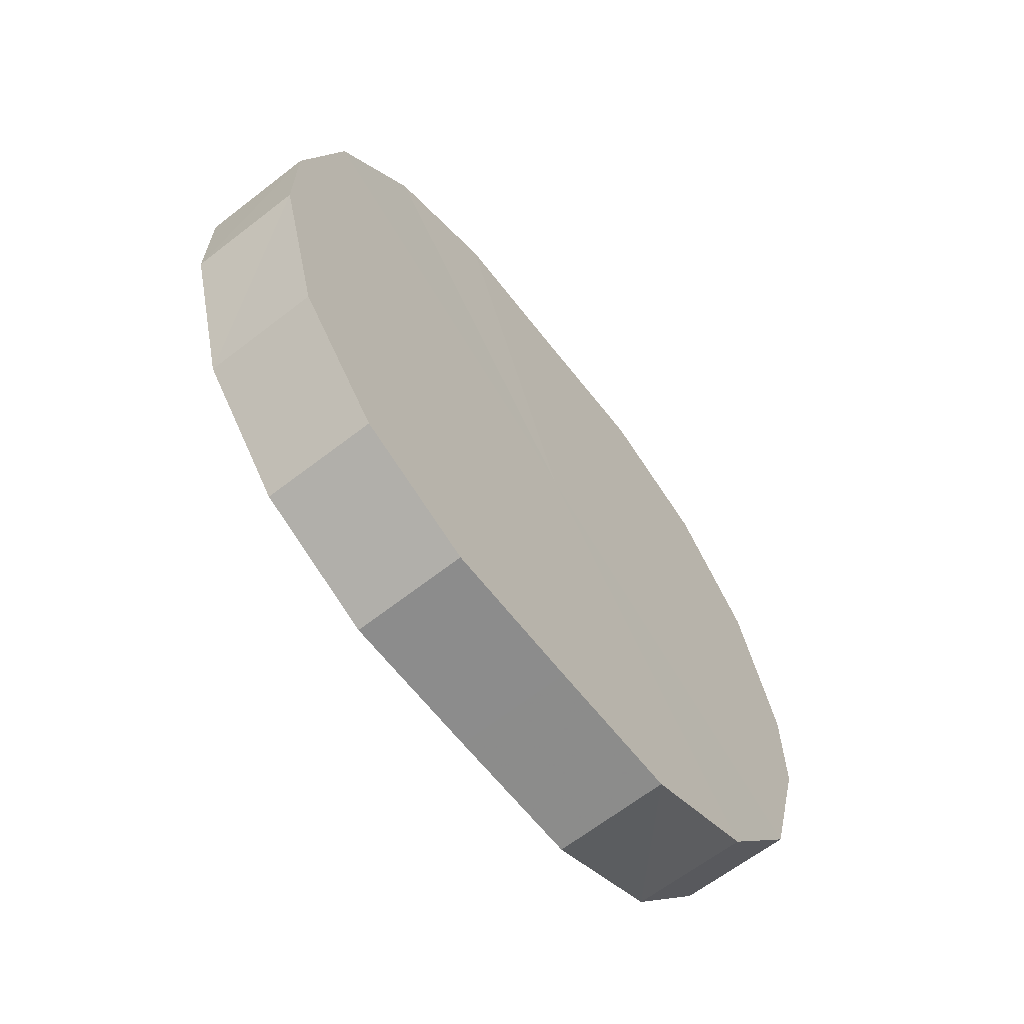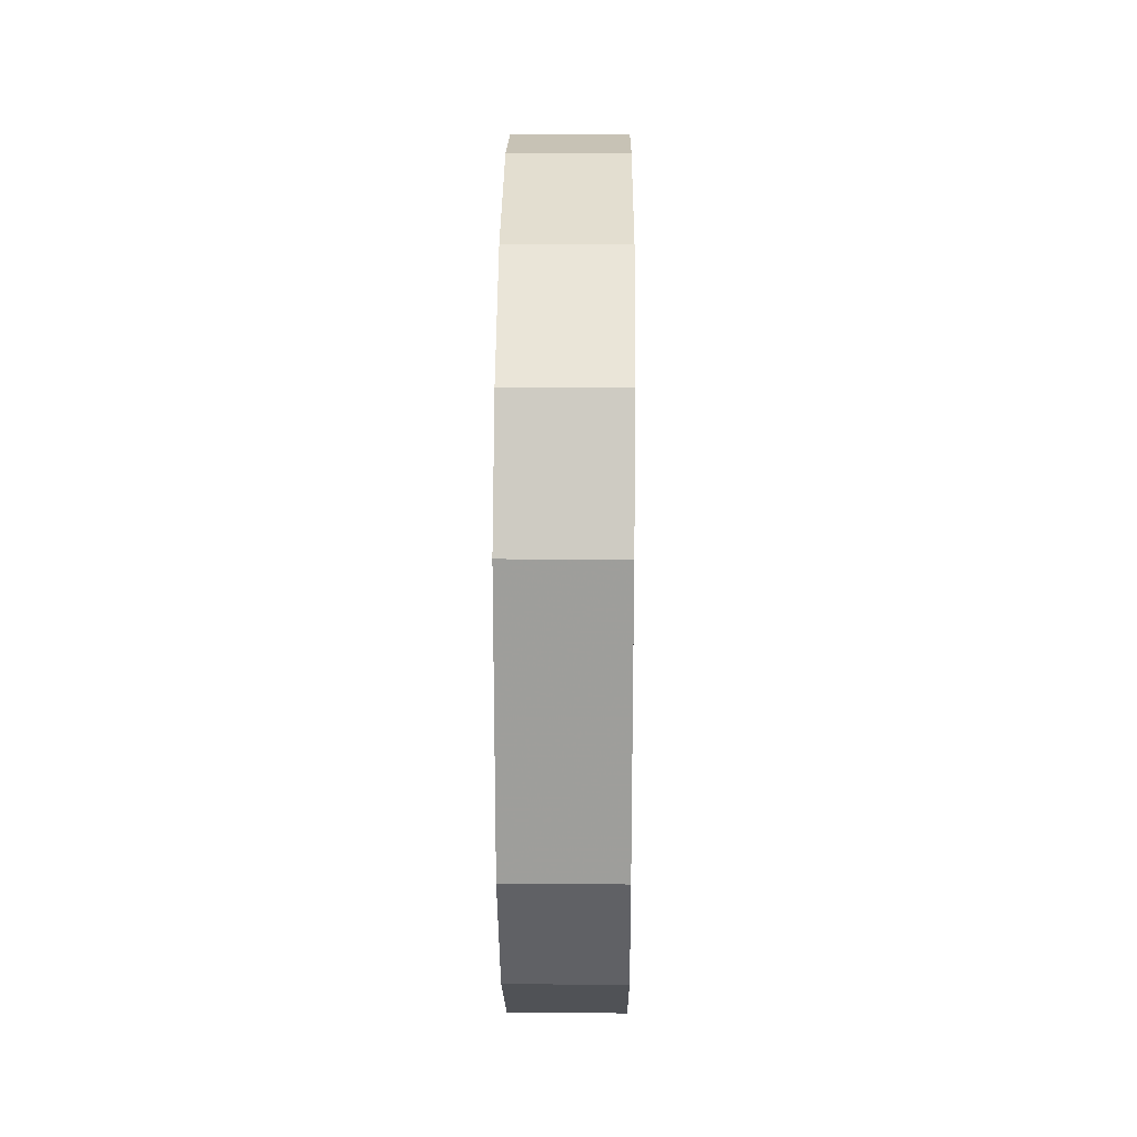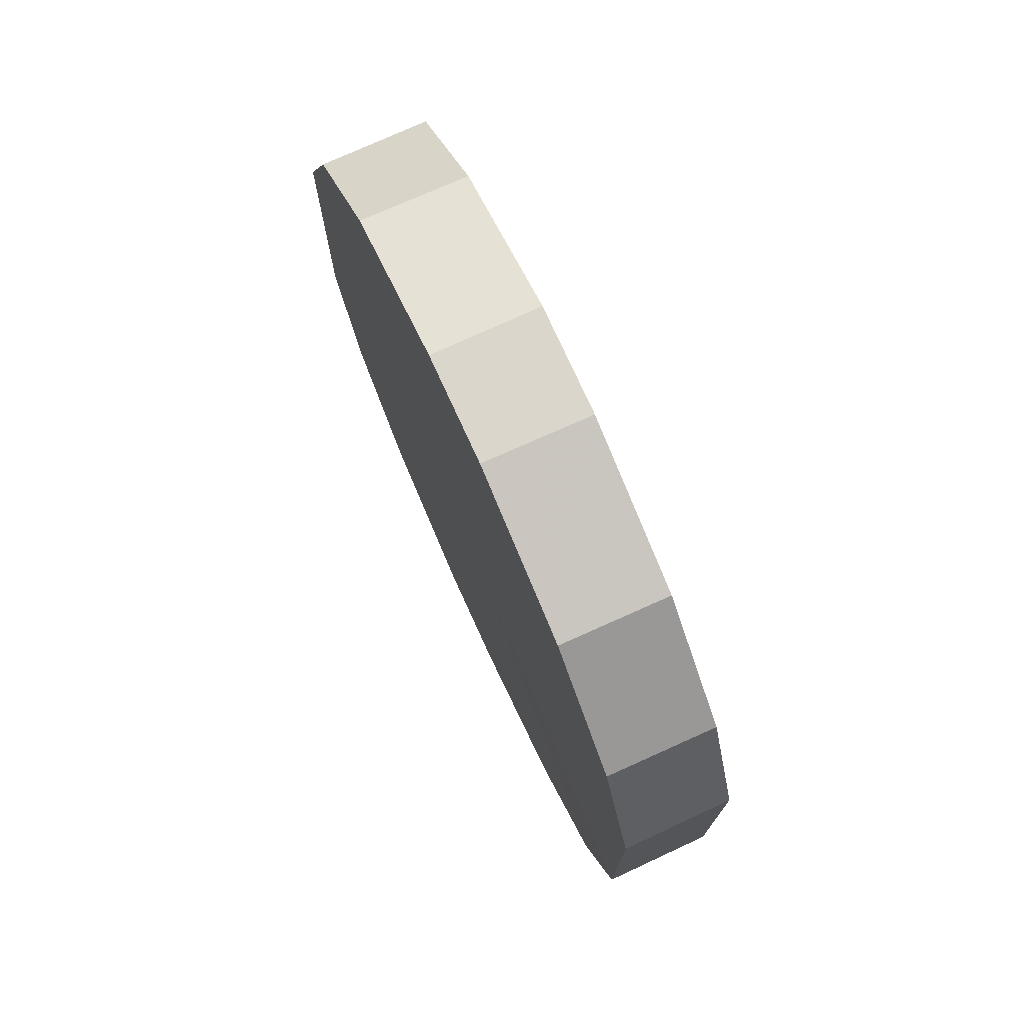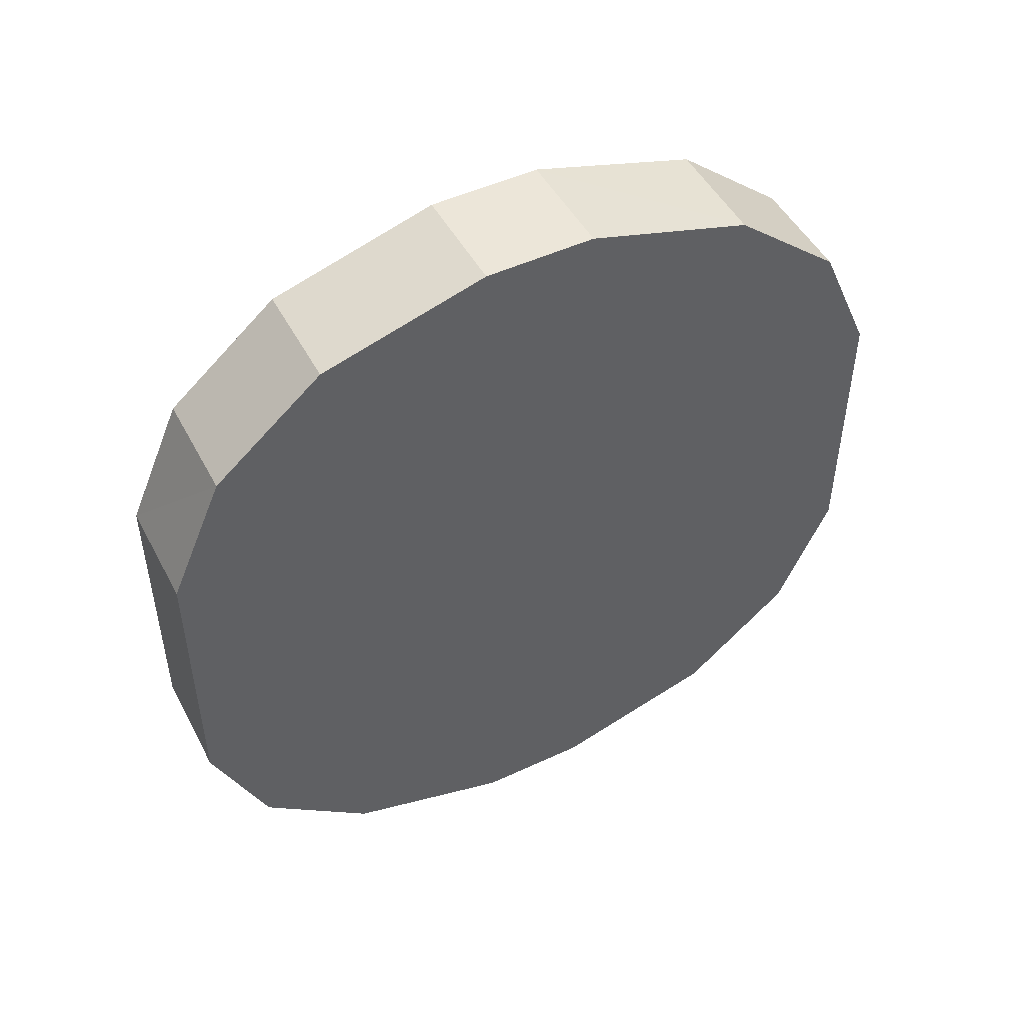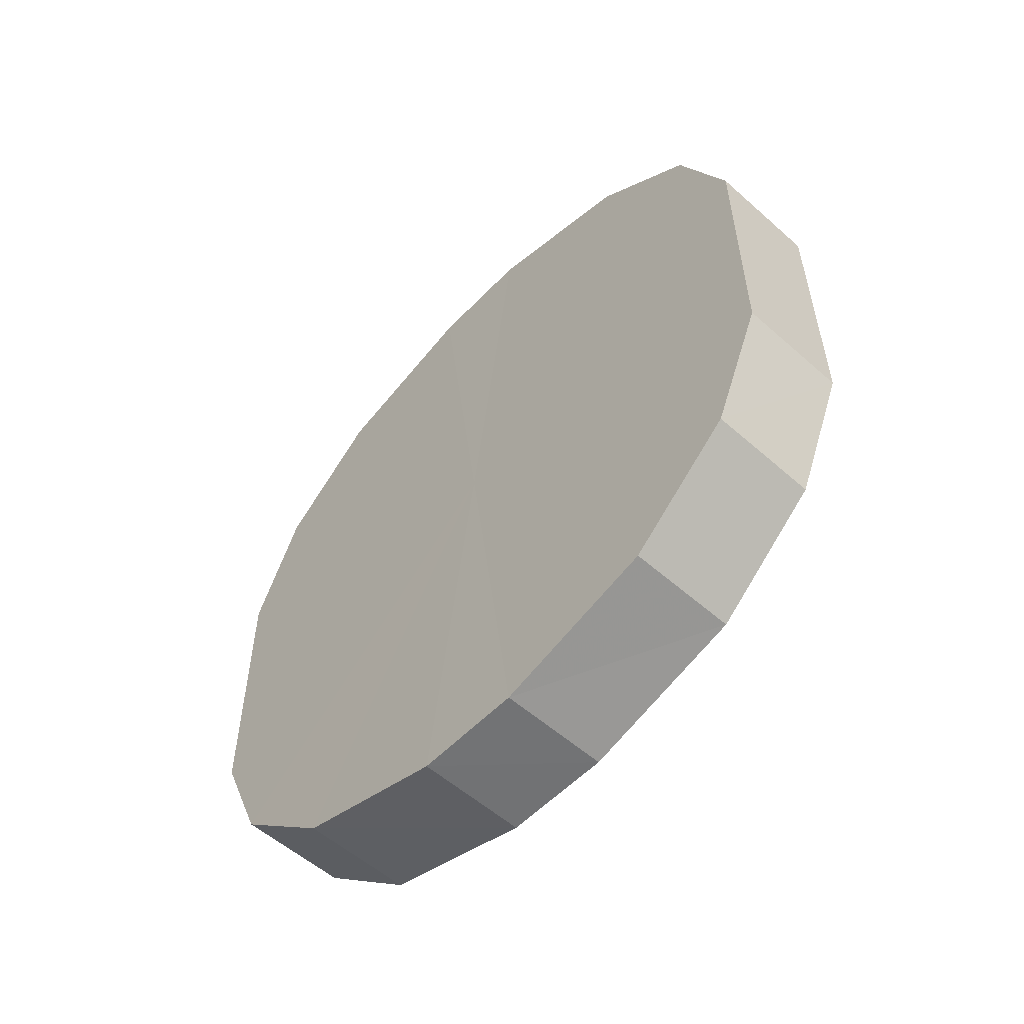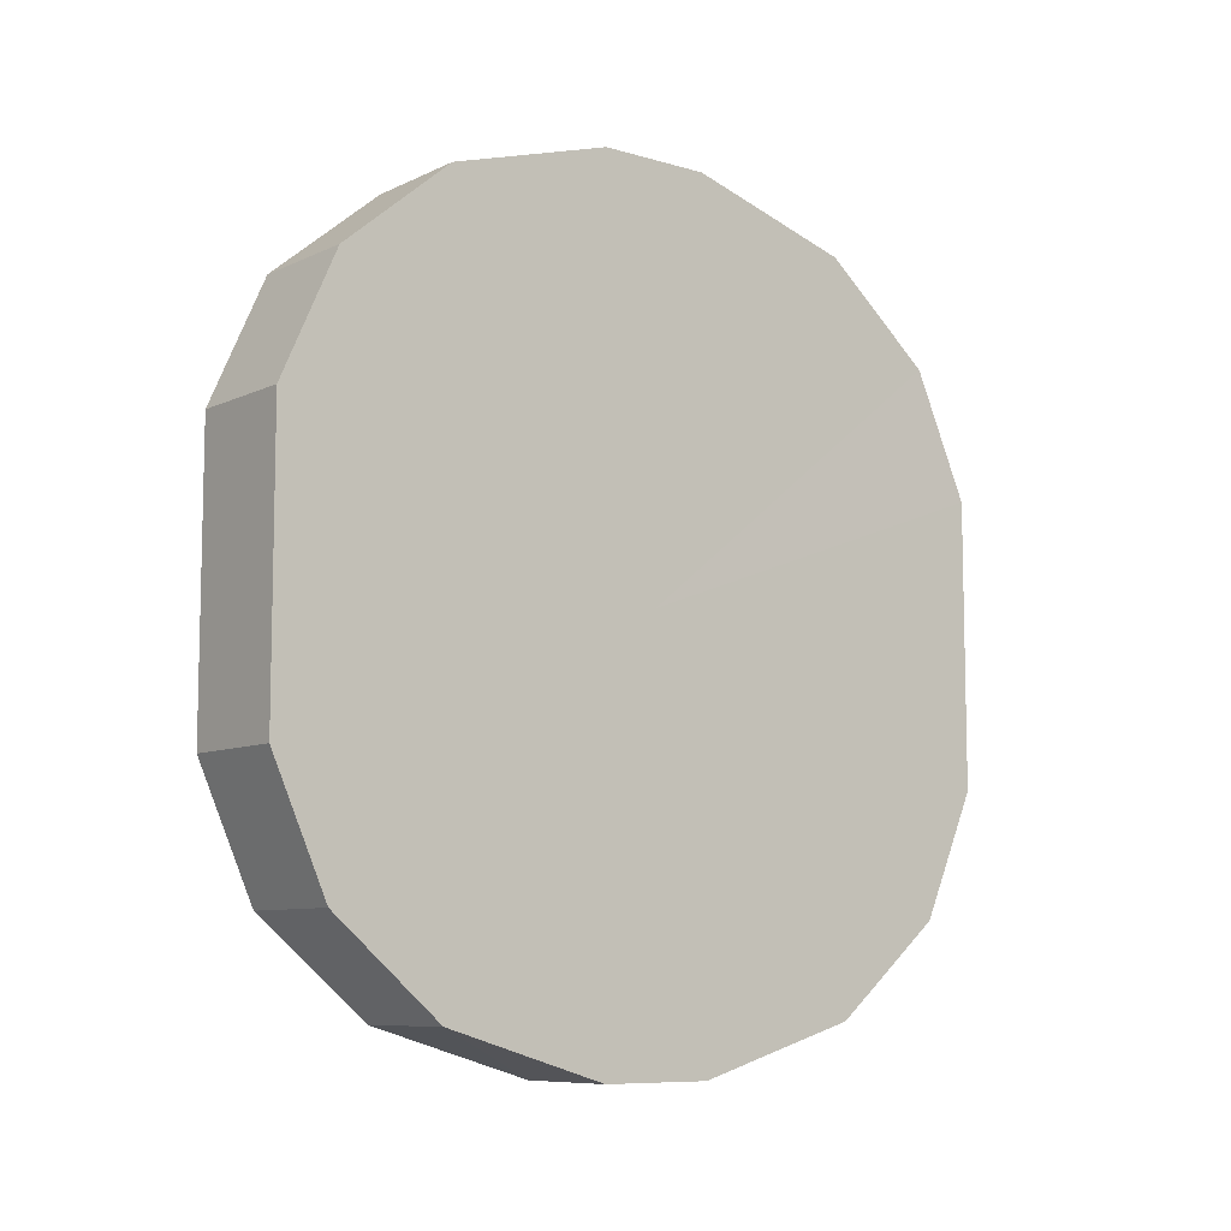
<metadata>
{"format":"obj","ext":"obj","renderer":"f3d","projection":"perspective","resolution":1024,"background":"white","views":[{"elev":-64.1,"azim":37.9,"up":"+Y"},{"elev":19.1,"azim":0.7,"up":"+Z"},{"elev":74.1,"azim":155.8,"up":"+Z"},{"elev":48.9,"azim":62.8,"up":"+Z"},{"elev":-55.7,"azim":-42.9,"up":"+Z"},{"elev":-8.5,"azim":-128.5,"up":"+Z"}]}
</metadata>
<code>
o 17019
v 2202 1862 7.53
v 2202 1862 7.504
v 2202 1862 7.53
v 2202 1862 7.482
v 2202 1862 7.504
v 2202 1862 7.556
v 2202 1862 7.556
v 2202 1862 7.465
v 2202 1862 7.482
v 2202 1862 7.578
v 2202 1862 7.578
v 2202 1862 7.456
v 2202 1862 7.465
v 2202 1862 7.595
v 2202 1862 7.595
v 2202 1862 7.456
v 2202 1862 7.456
v 2202 1862 7.604
v 2202 1862 7.604
v 2202 1862 7.465
v 2202 1862 7.456
v 2202 1862 7.604
v 2202 1862 7.604
v 2202 1862 7.482
v 2202 1862 7.465
v 2202 1862 7.595
v 2202 1862 7.595
v 2202 1862 7.504
v 2202 1862 7.482
v 2202 1862 7.578
v 2202 1862 7.578
v 2202 1862 7.53
v 2202 1862 7.504
v 2202 1862 7.556
v 2202 1862 7.556
v 2202 1862 7.53
v 2202 1862 7.53
v 2202 1862 7.504
v 2202 1862 7.504
v 2202 1862 7.482
v 2202 1862 7.482
v 2202 1862 7.556
v 2202 1862 7.53
v 2202 1862 7.578
v 2202 1862 7.556
v 2202 1862 7.465
v 2202 1862 7.465
v 2202 1862 7.595
v 2202 1862 7.578
v 2202 1862 7.604
v 2202 1862 7.595
v 2202 1862 7.456
v 2202 1862 7.456
v 2202 1862 7.604
v 2202 1862 7.604
v 2202 1862 7.595
v 2202 1862 7.604
v 2202 1862 7.456
v 2202 1862 7.456
v 2202 1862 7.578
v 2202 1862 7.595
v 2202 1862 7.556
v 2202 1862 7.578
v 2202 1862 7.465
v 2202 1862 7.465
v 2202 1862 7.53
v 2202 1862 7.556
v 2202 1862 7.504
v 2202 1862 7.53
v 2202 1862 7.482
v 2202 1862 7.482
v 2202 1862 7.504
v 2202 1862 7.53
v 2202 1862 7.504
v 2202 1862 7.53
v 2202 1862 7.482
v 2202 1862 7.556
v 2202 1862 7.465
v 2202 1862 7.578
v 2202 1862 7.456
v 2202 1862 7.595
v 2202 1862 7.456
v 2202 1862 7.604
v 2202 1862 7.465
v 2202 1862 7.604
v 2202 1862 7.482
v 2202 1862 7.595
v 2202 1862 7.504
v 2202 1862 7.578
v 2202 1862 7.53
v 2202 1862 7.556
v 2202 1862 7.53
v 2202 1862 7.53
v 2202 1862 7.504
v 2202 1862 7.556
v 2202 1862 7.482
v 2202 1862 7.578
v 2202 1862 7.465
v 2202 1862 7.595
v 2202 1862 7.456
v 2202 1862 7.604
v 2202 1862 7.456
v 2202 1862 7.604
v 2202 1862 7.465
v 2202 1862 7.595
v 2202 1862 7.482
v 2202 1862 7.578
v 2202 1862 7.504
v 2202 1862 7.556
v 2202 1862 7.53
f 1 2 3
f 2 4 5
f 6 1 7
f 4 8 9
f 10 6 11
f 8 12 13
f 14 10 15
f 12 16 17
f 18 14 19
f 16 20 21
f 22 18 23
f 20 24 25
f 26 22 27
f 24 28 29
f 30 26 31
f 28 32 33
f 34 30 35
f 32 34 36
f 37 38 39
f 39 40 41
f 42 43 37
f 44 45 42
f 41 46 47
f 48 49 44
f 50 51 48
f 47 52 53
f 54 55 50
f 56 57 54
f 53 58 59
f 60 61 56
f 62 63 60
f 59 64 65
f 66 67 62
f 68 69 66
f 65 70 71
f 71 72 68
f 73 74 75
f 73 76 74
f 73 75 77
f 73 78 76
f 73 77 79
f 73 80 78
f 73 79 81
f 73 82 80
f 73 81 83
f 73 84 82
f 73 83 85
f 73 86 84
f 73 85 87
f 73 88 86
f 73 87 89
f 73 90 88
f 73 89 91
f 73 91 90
f 92 93 94
f 92 95 93
f 92 94 96
f 92 97 95
f 92 96 98
f 92 99 97
f 92 98 100
f 92 101 99
f 92 100 102
f 92 103 101
f 92 102 104
f 92 105 103
f 92 104 106
f 92 107 105
f 92 106 108
f 92 109 107
f 92 108 110
f 92 110 109

</code>
